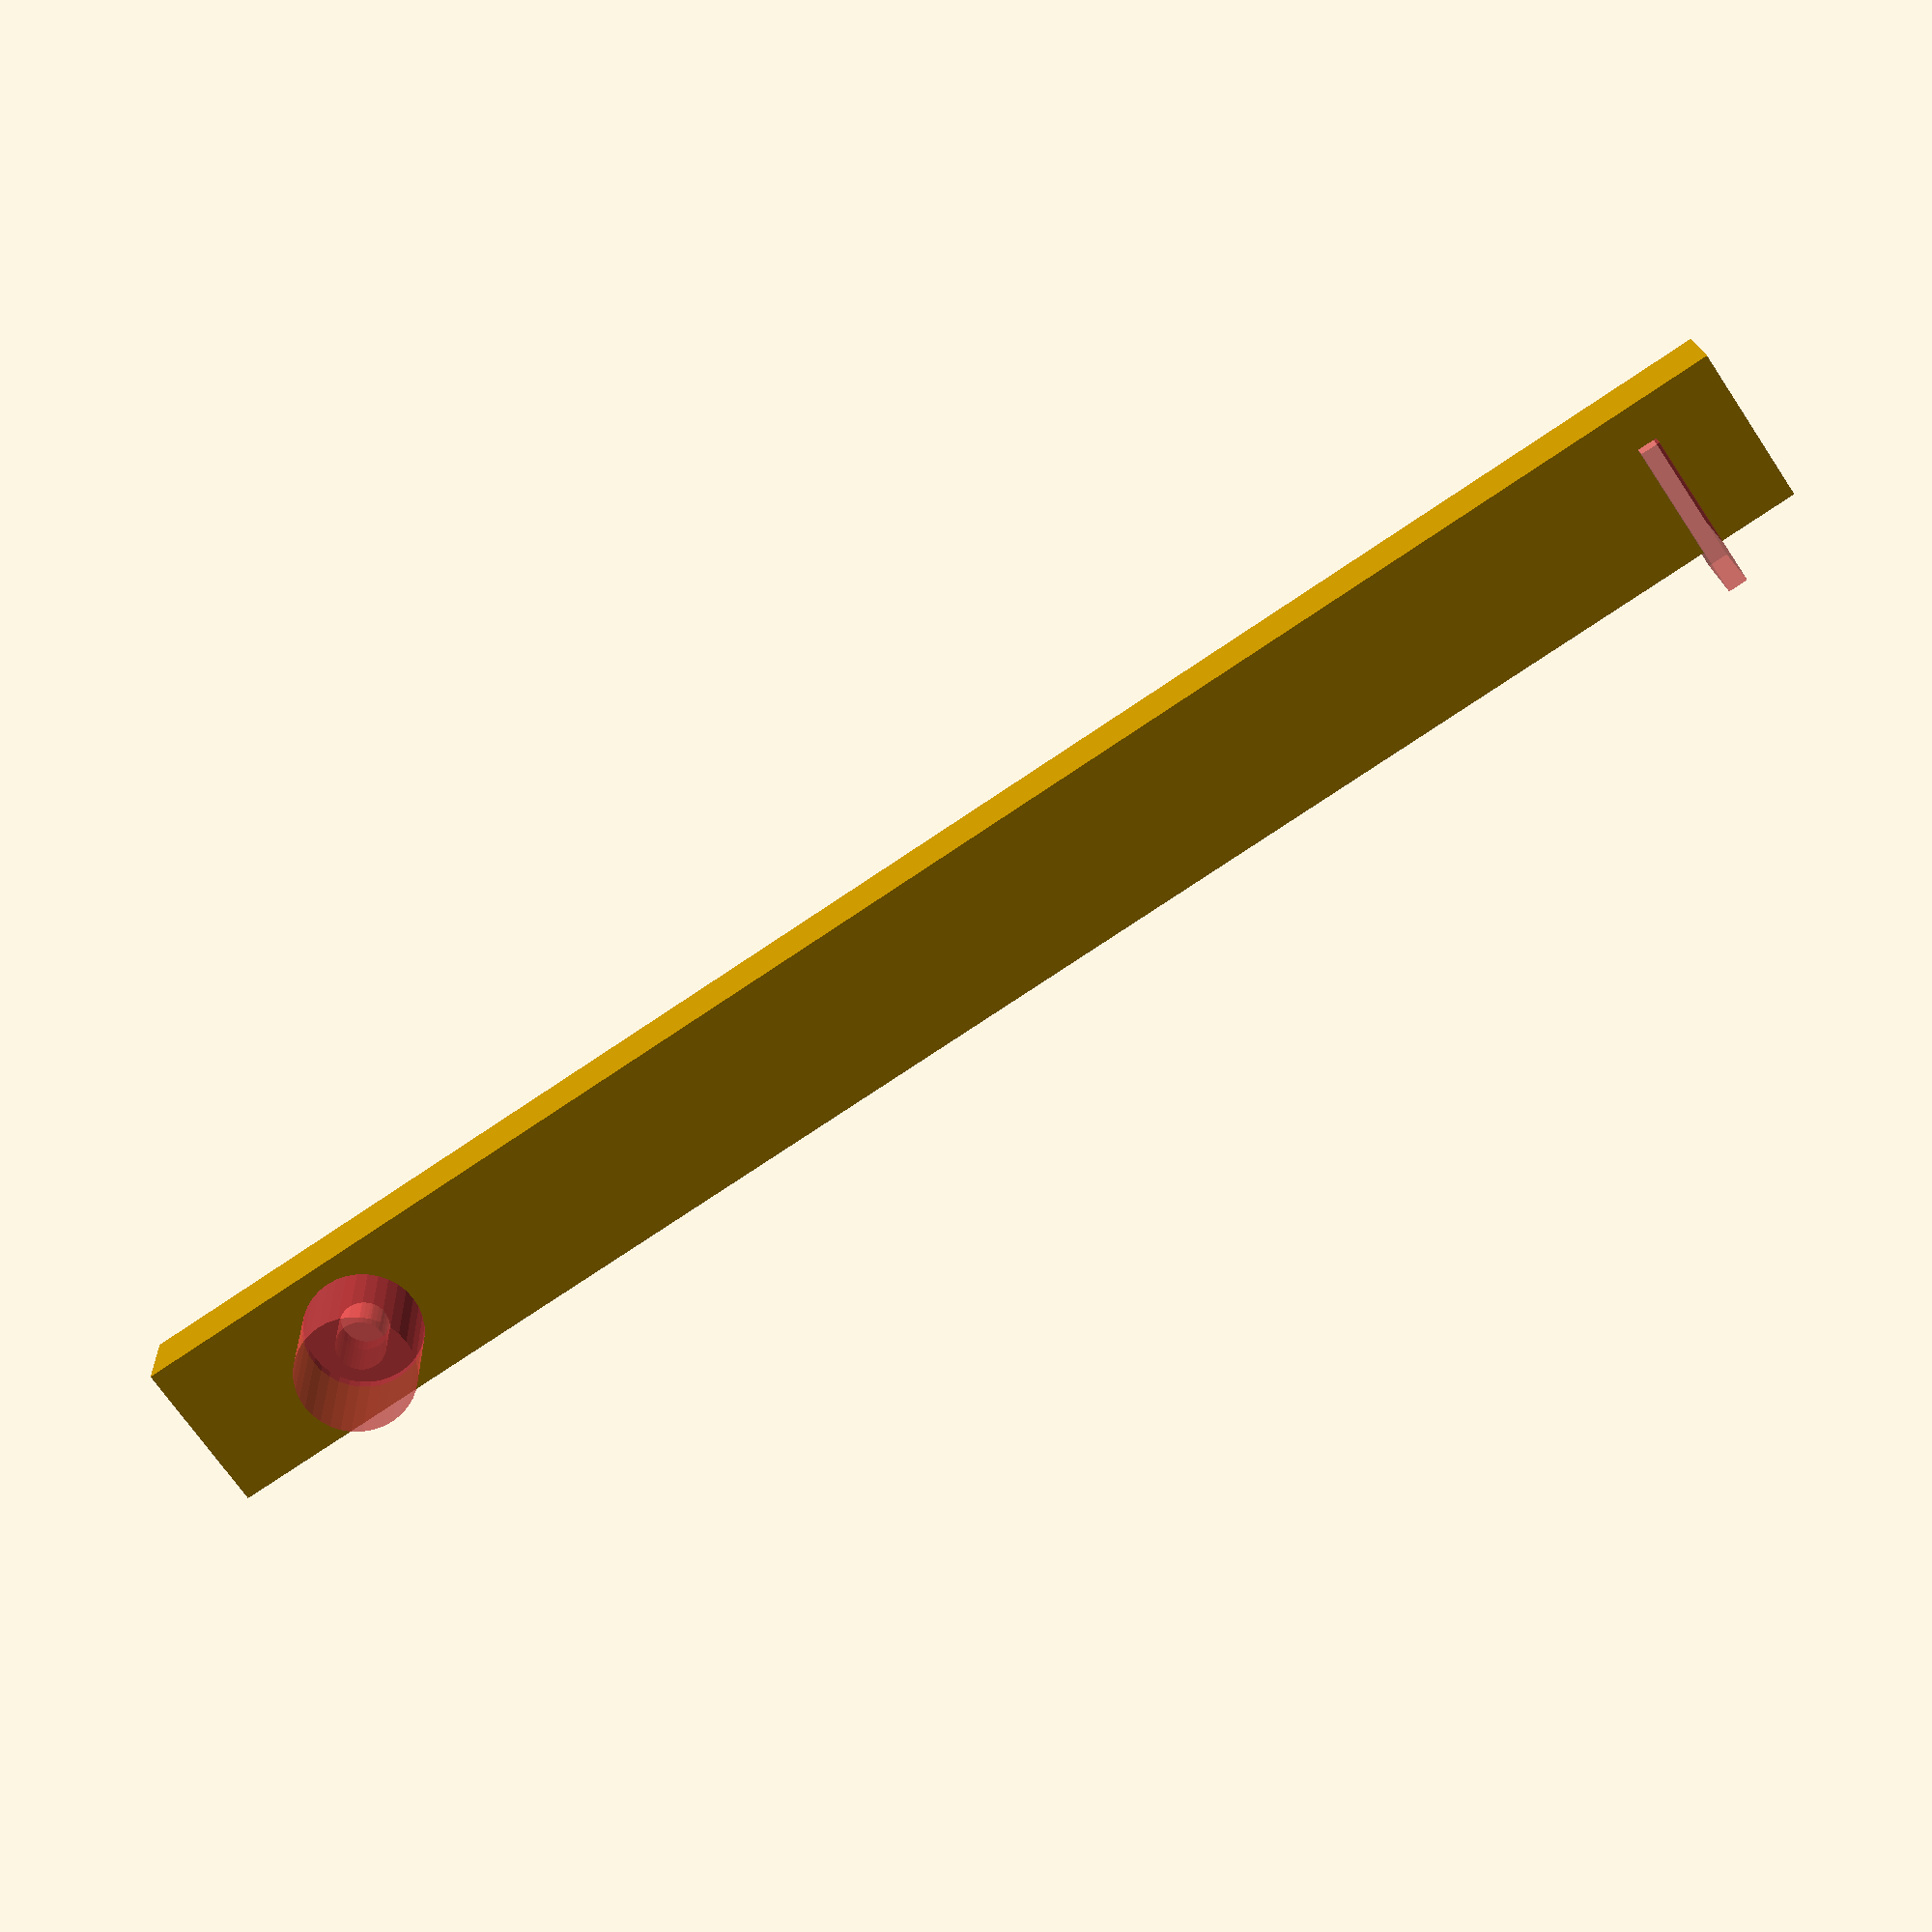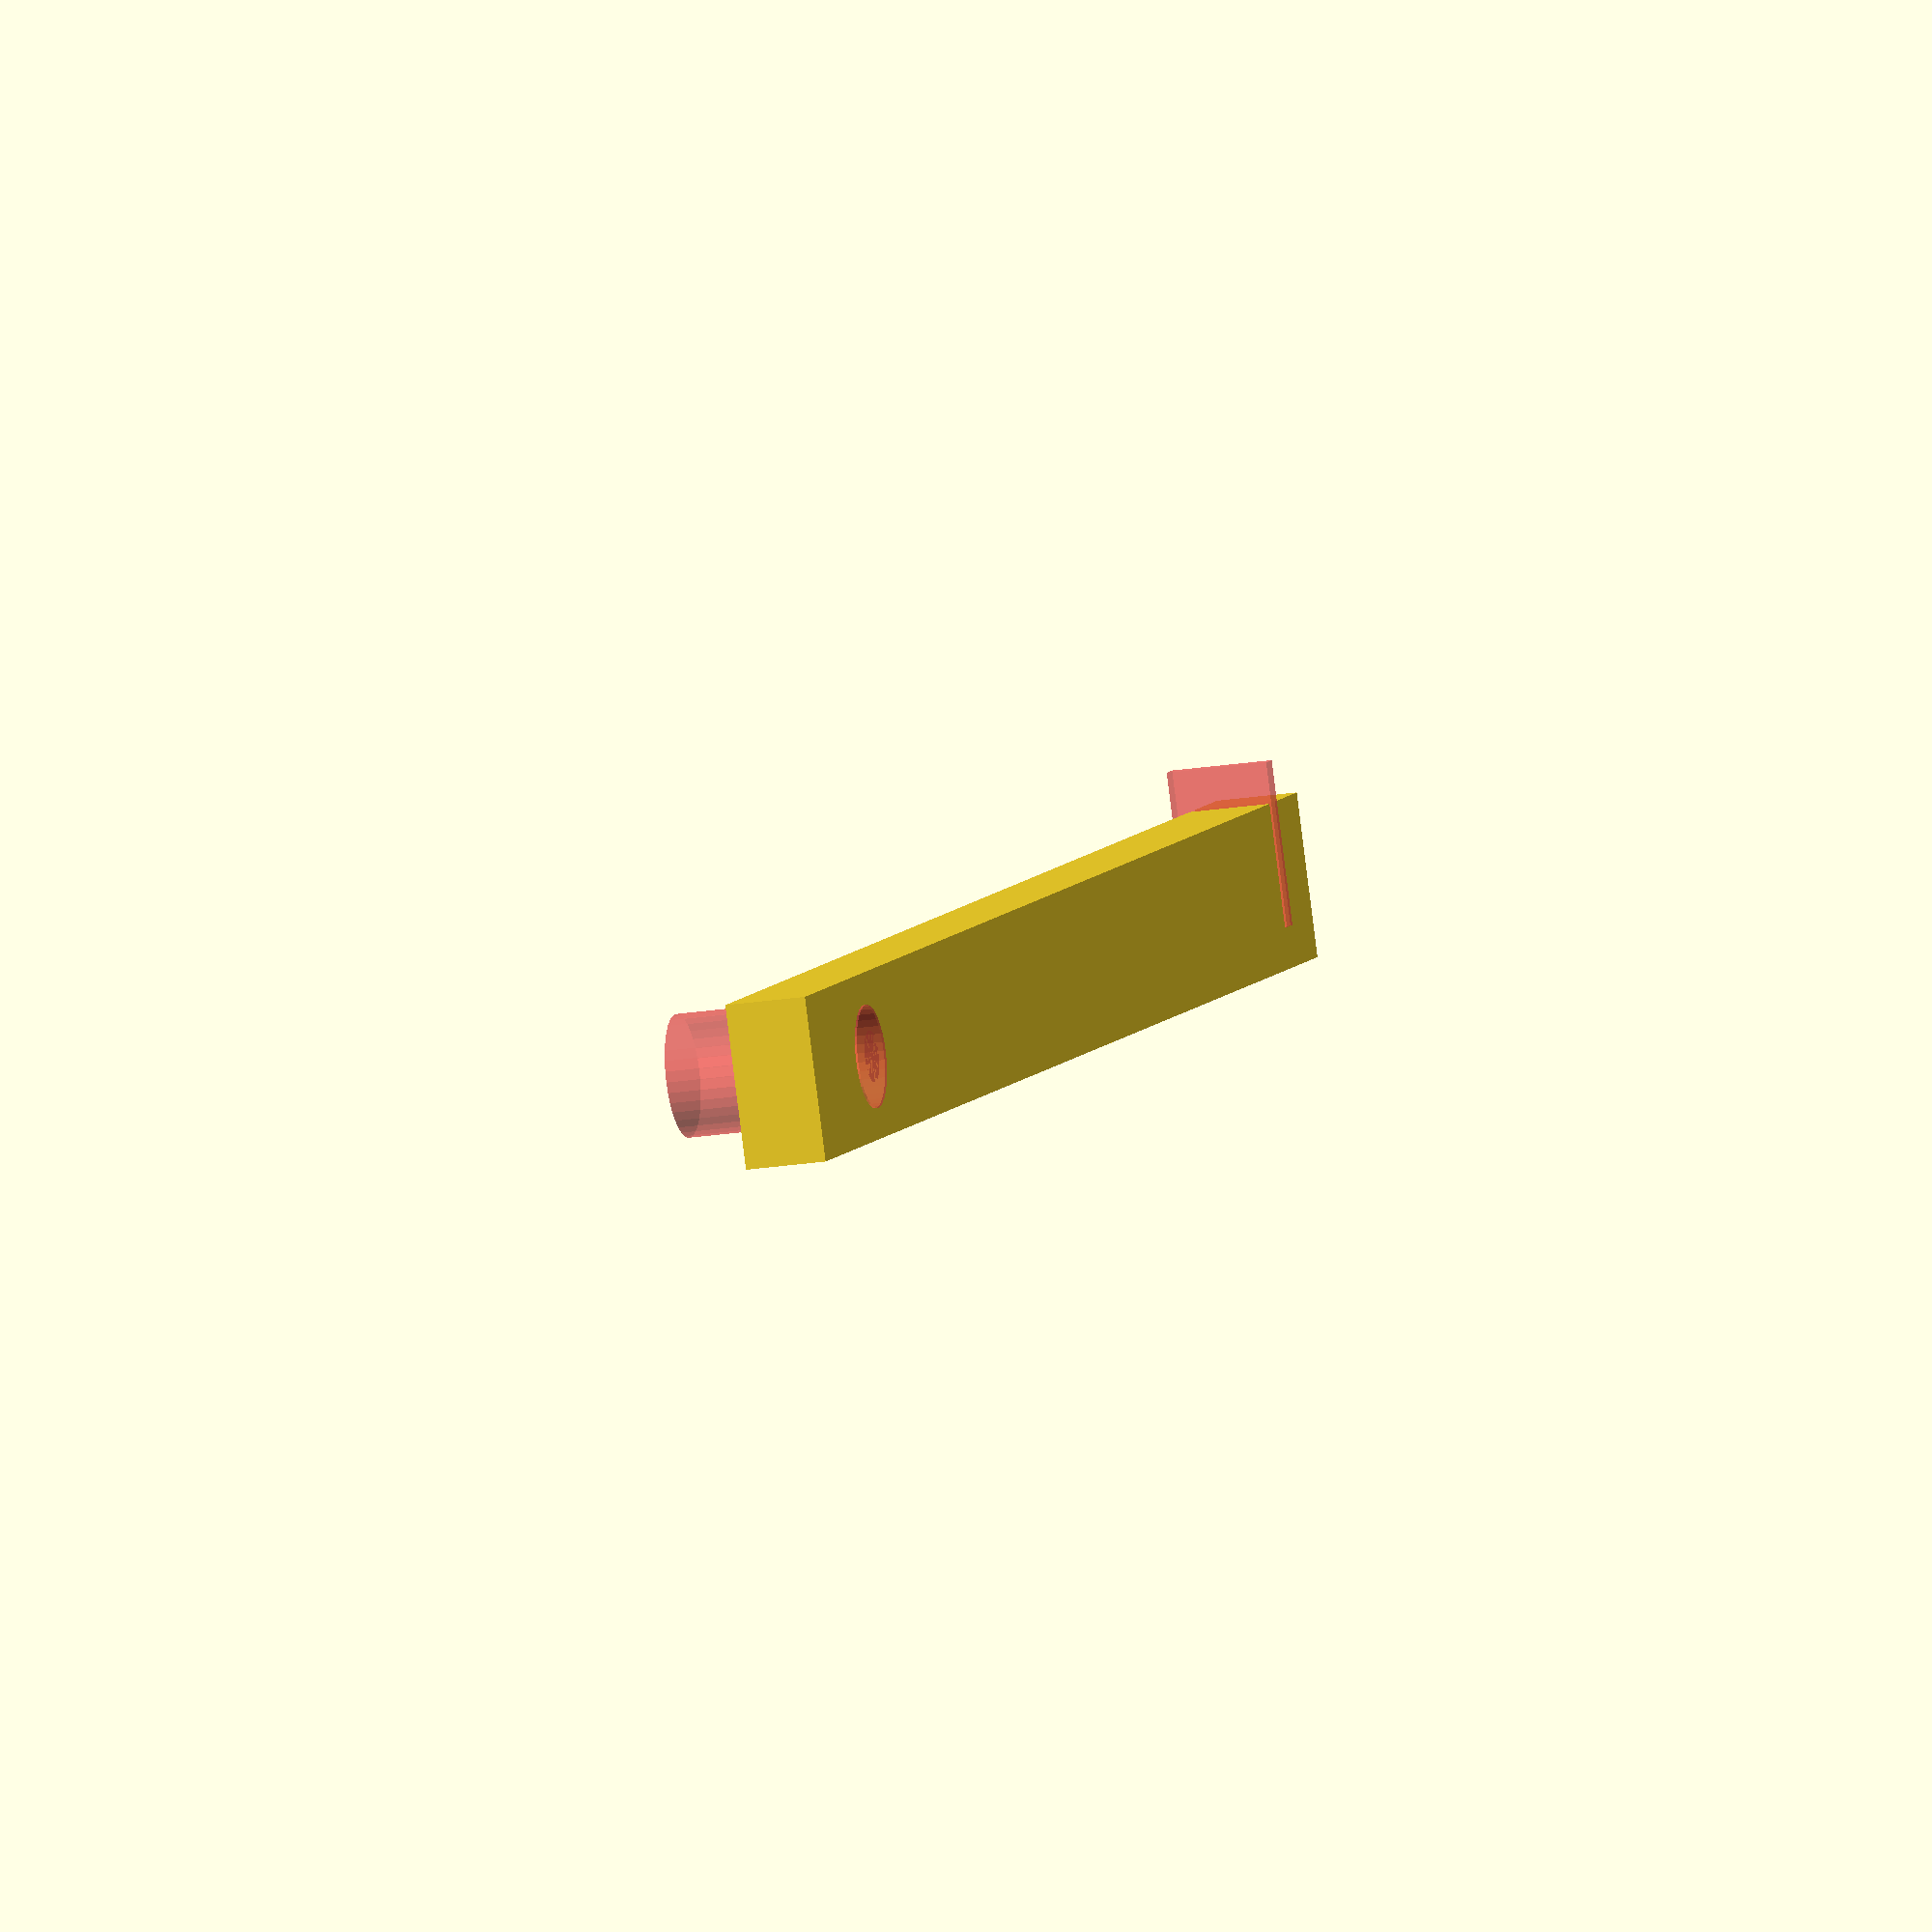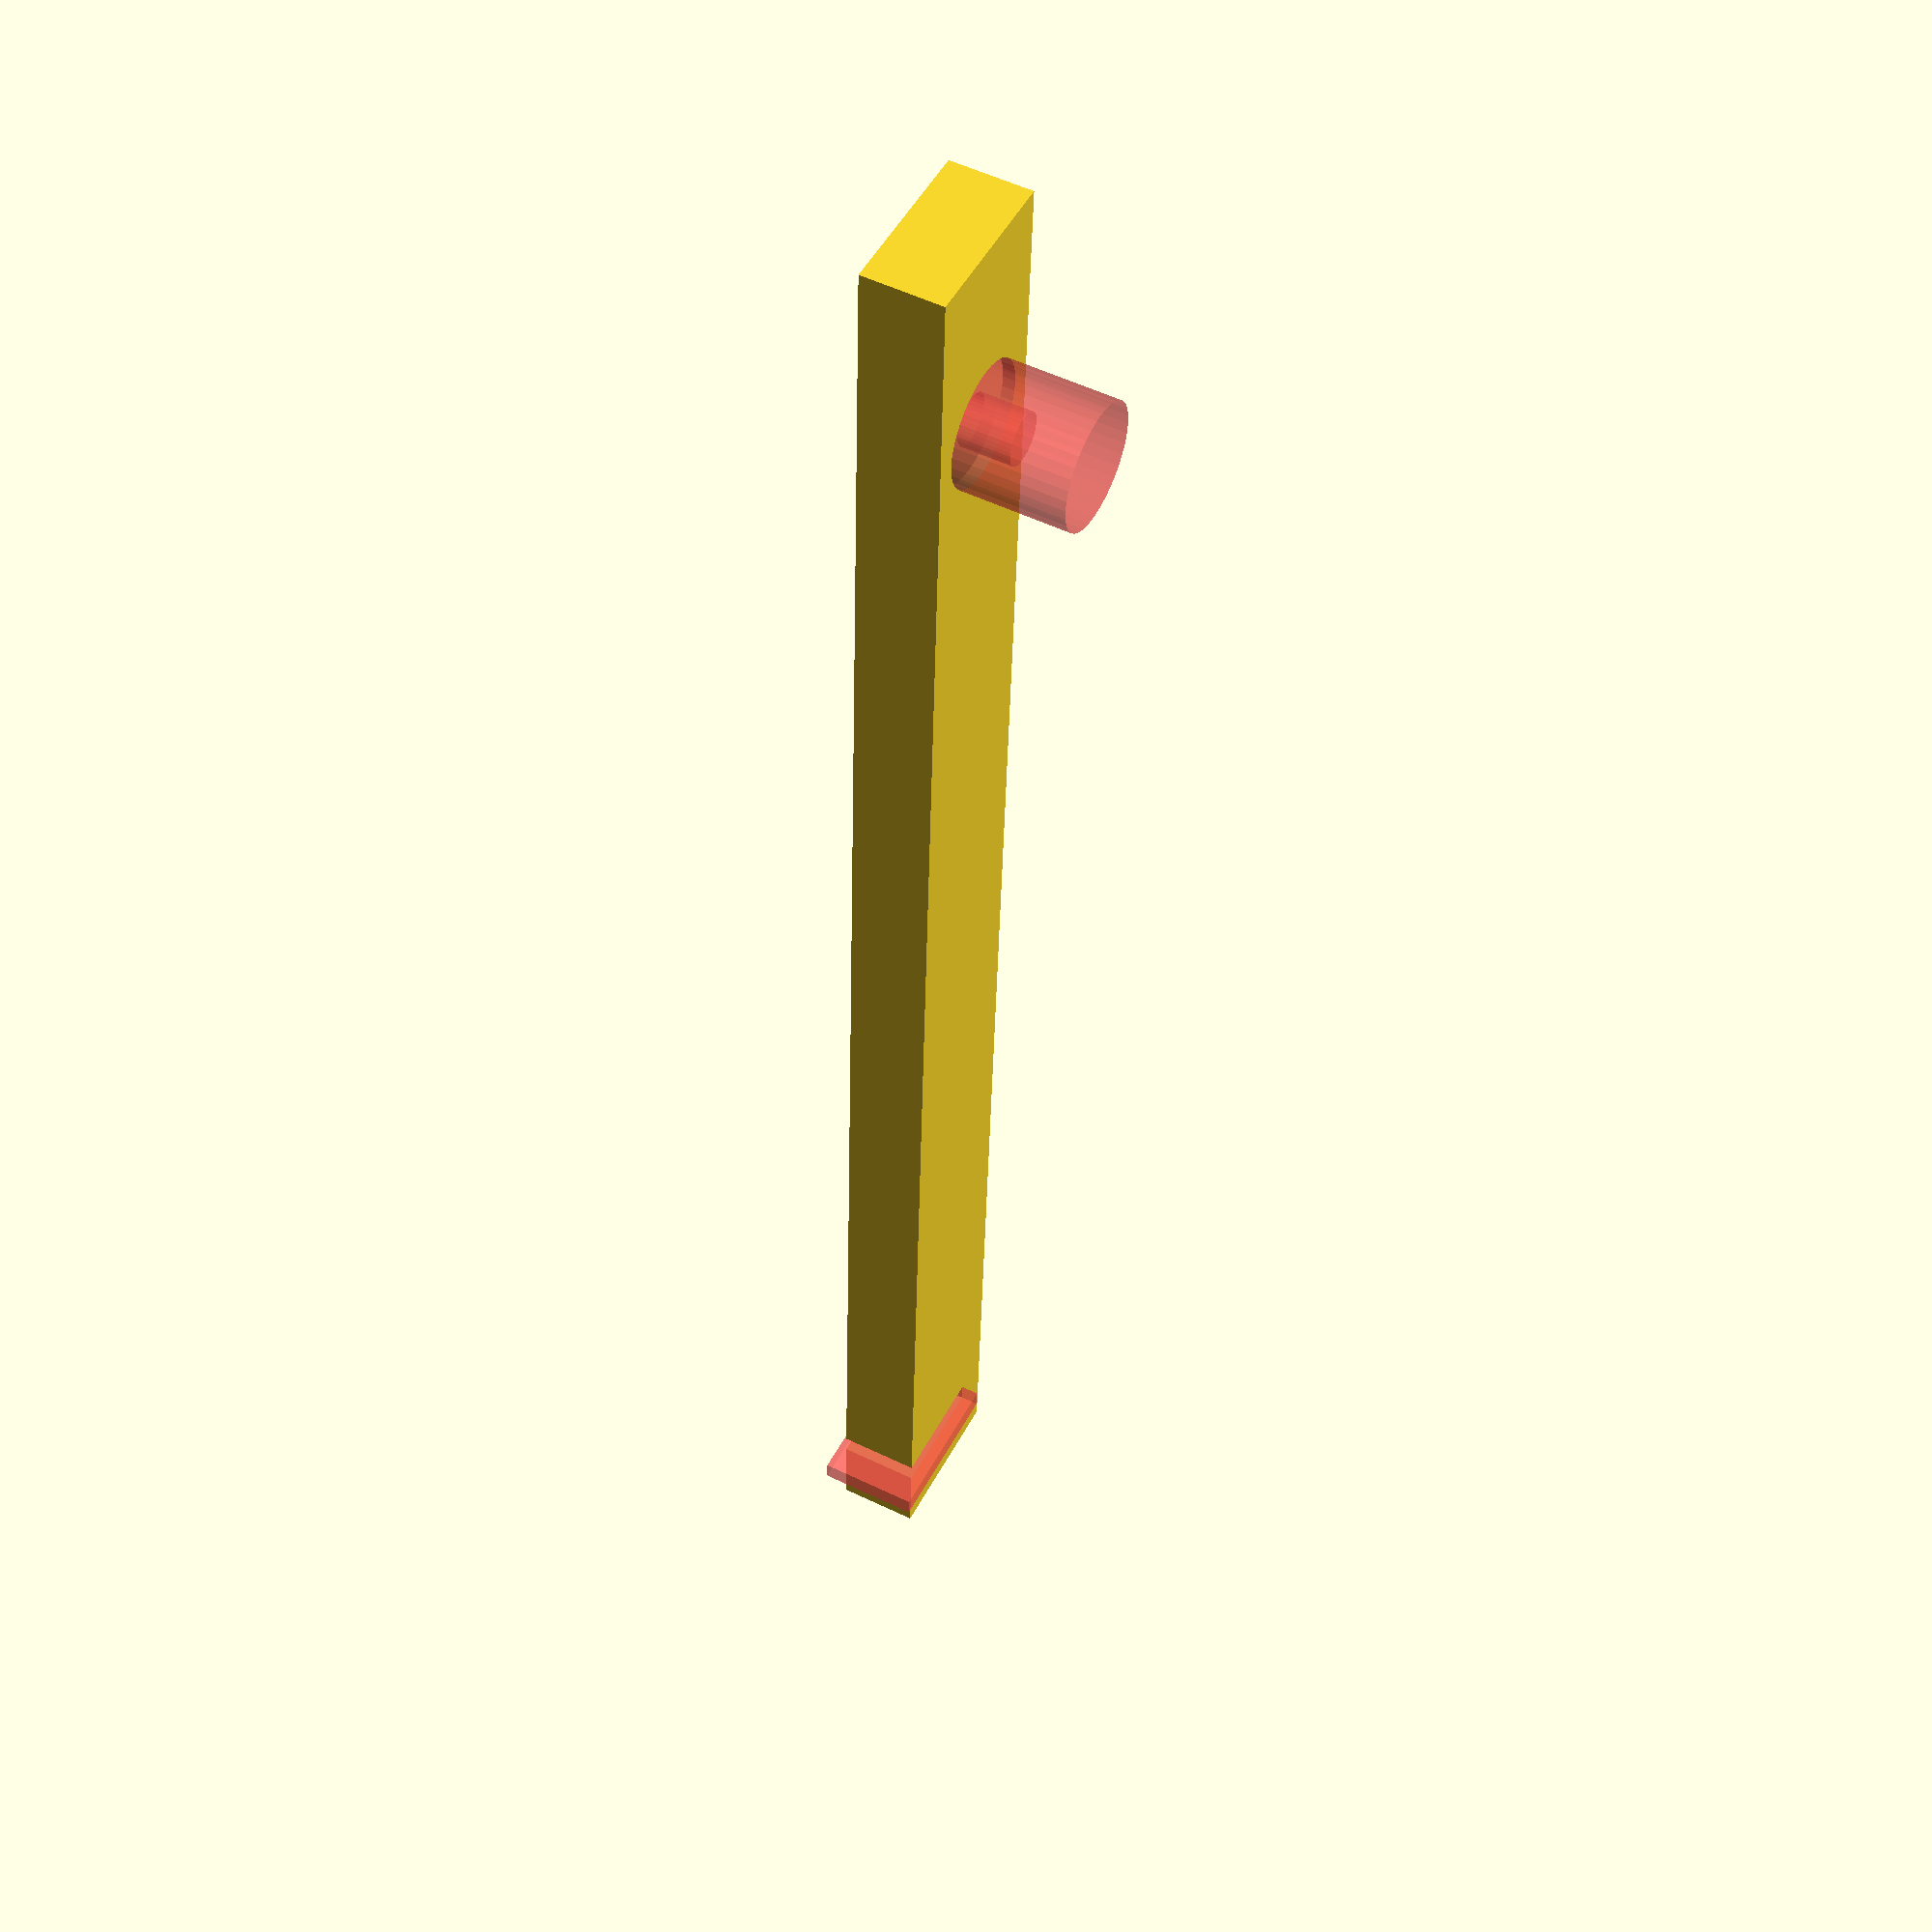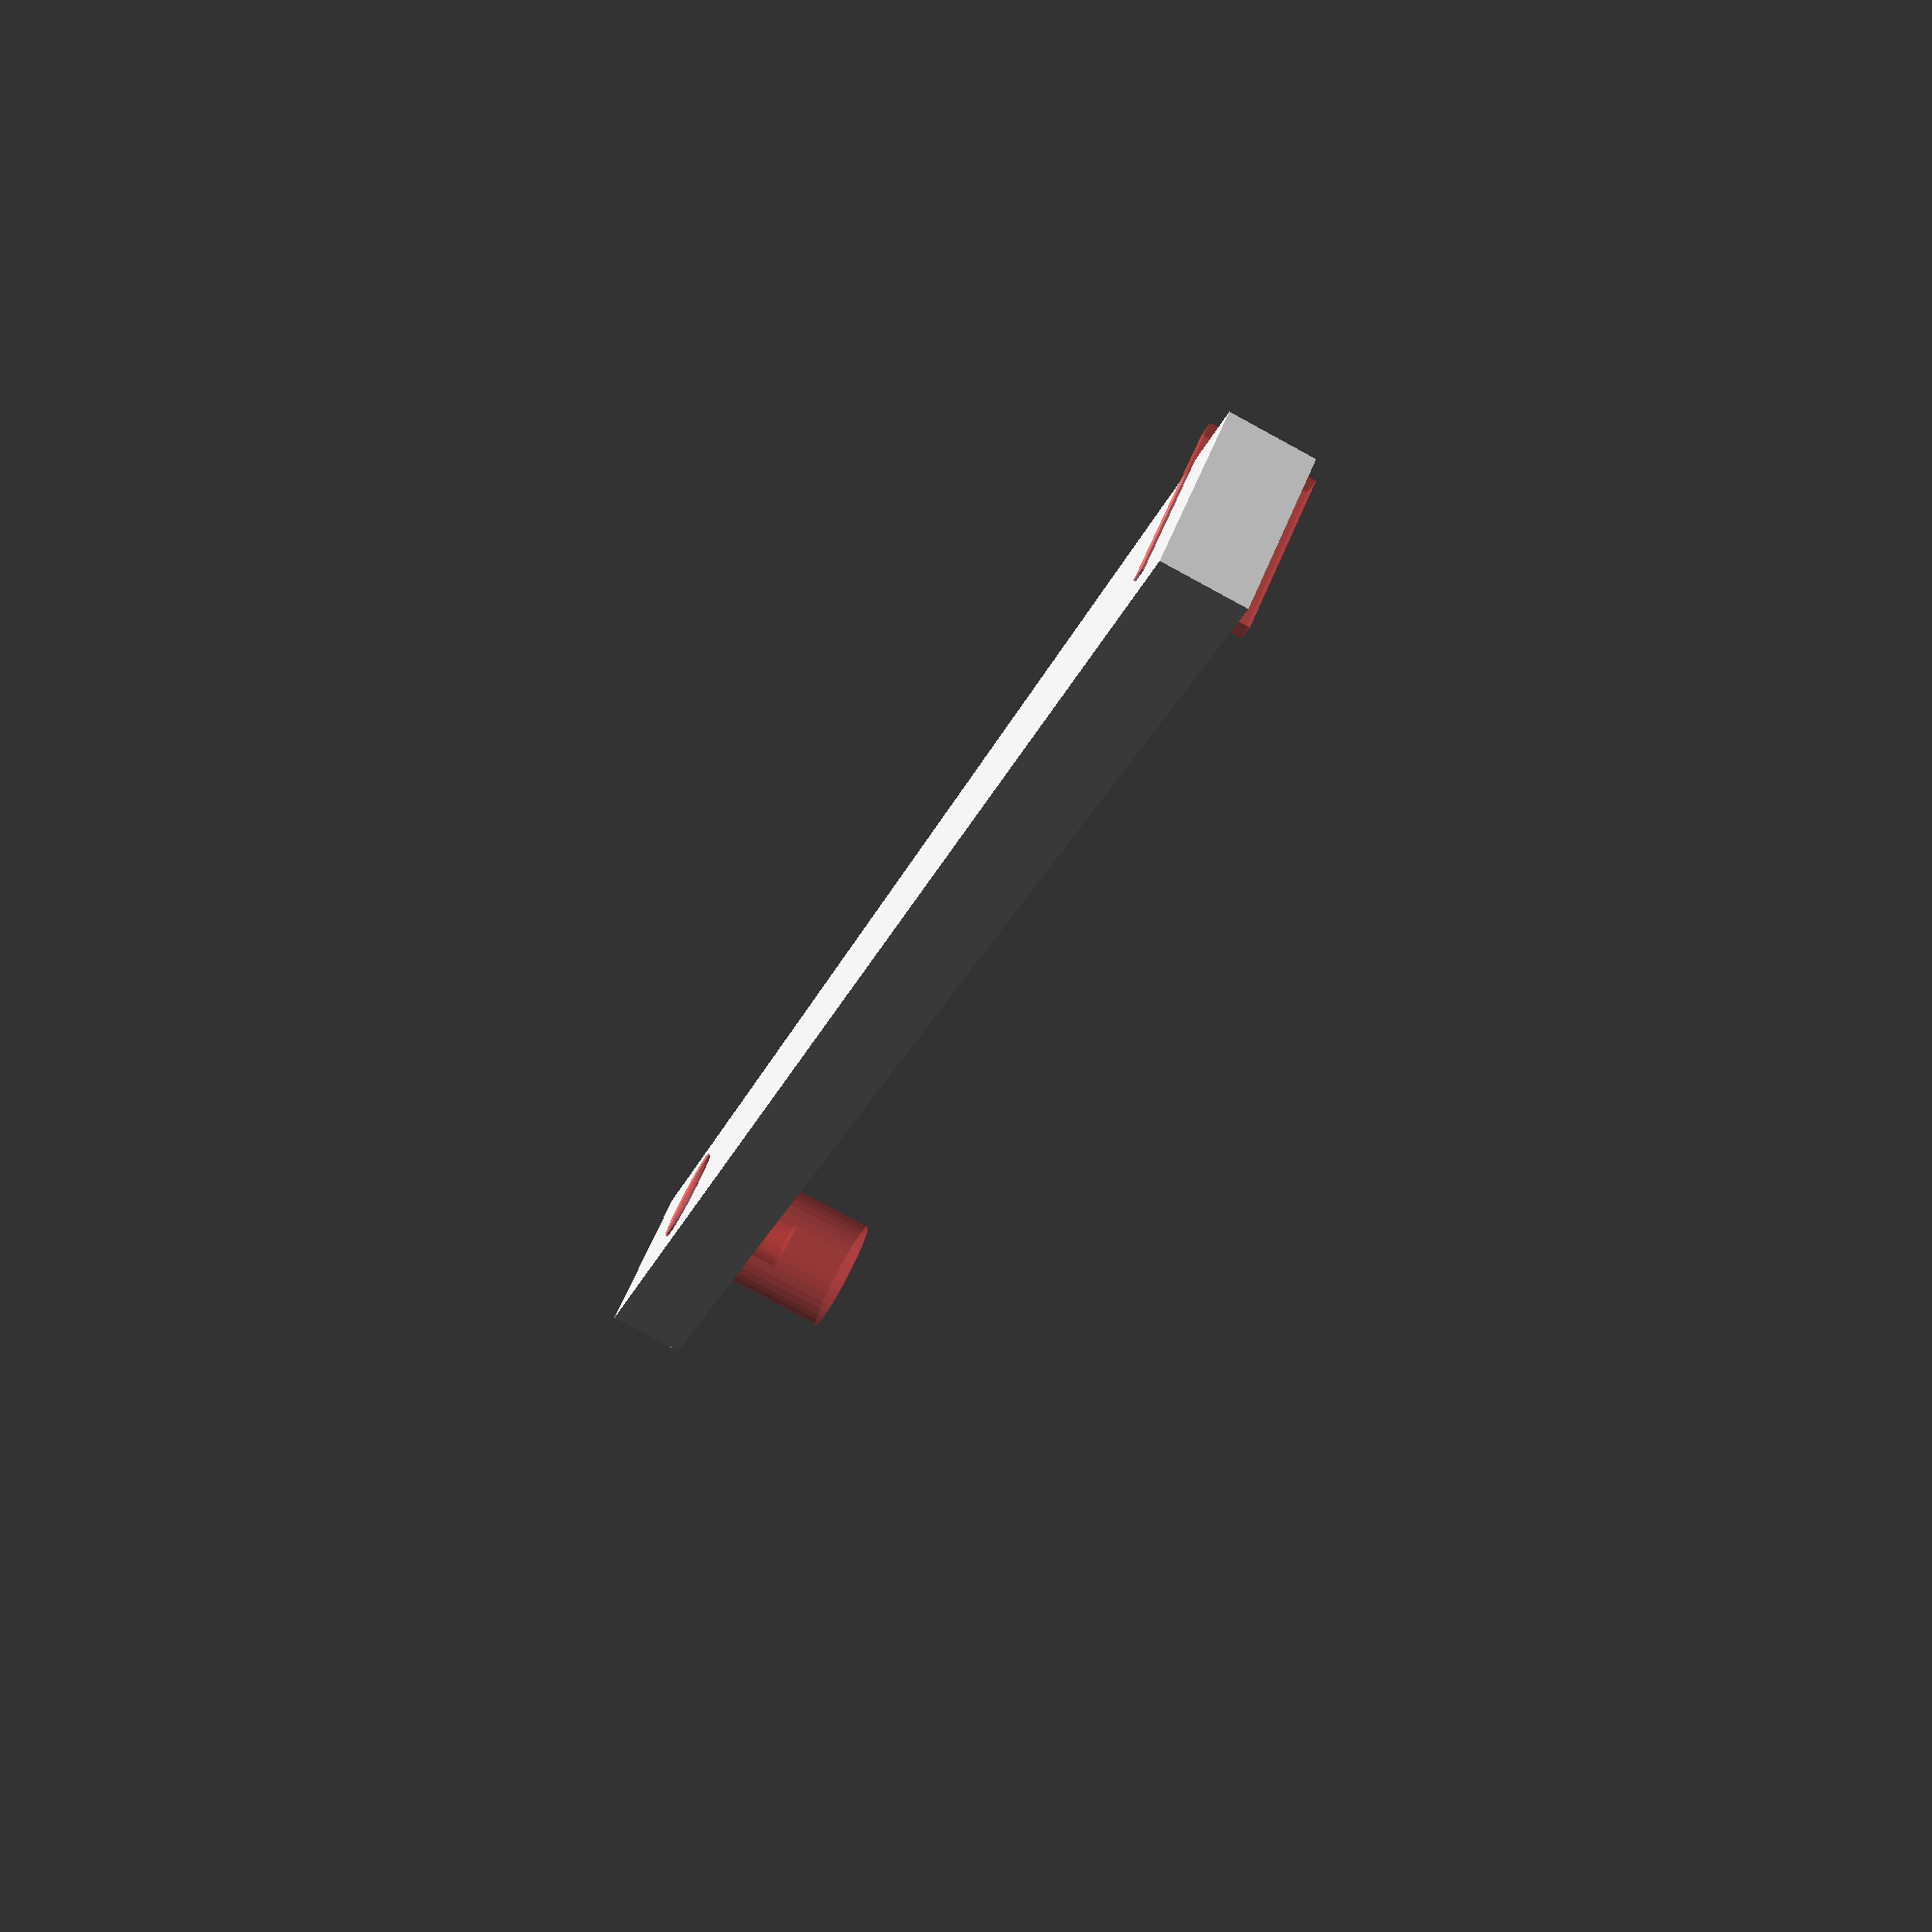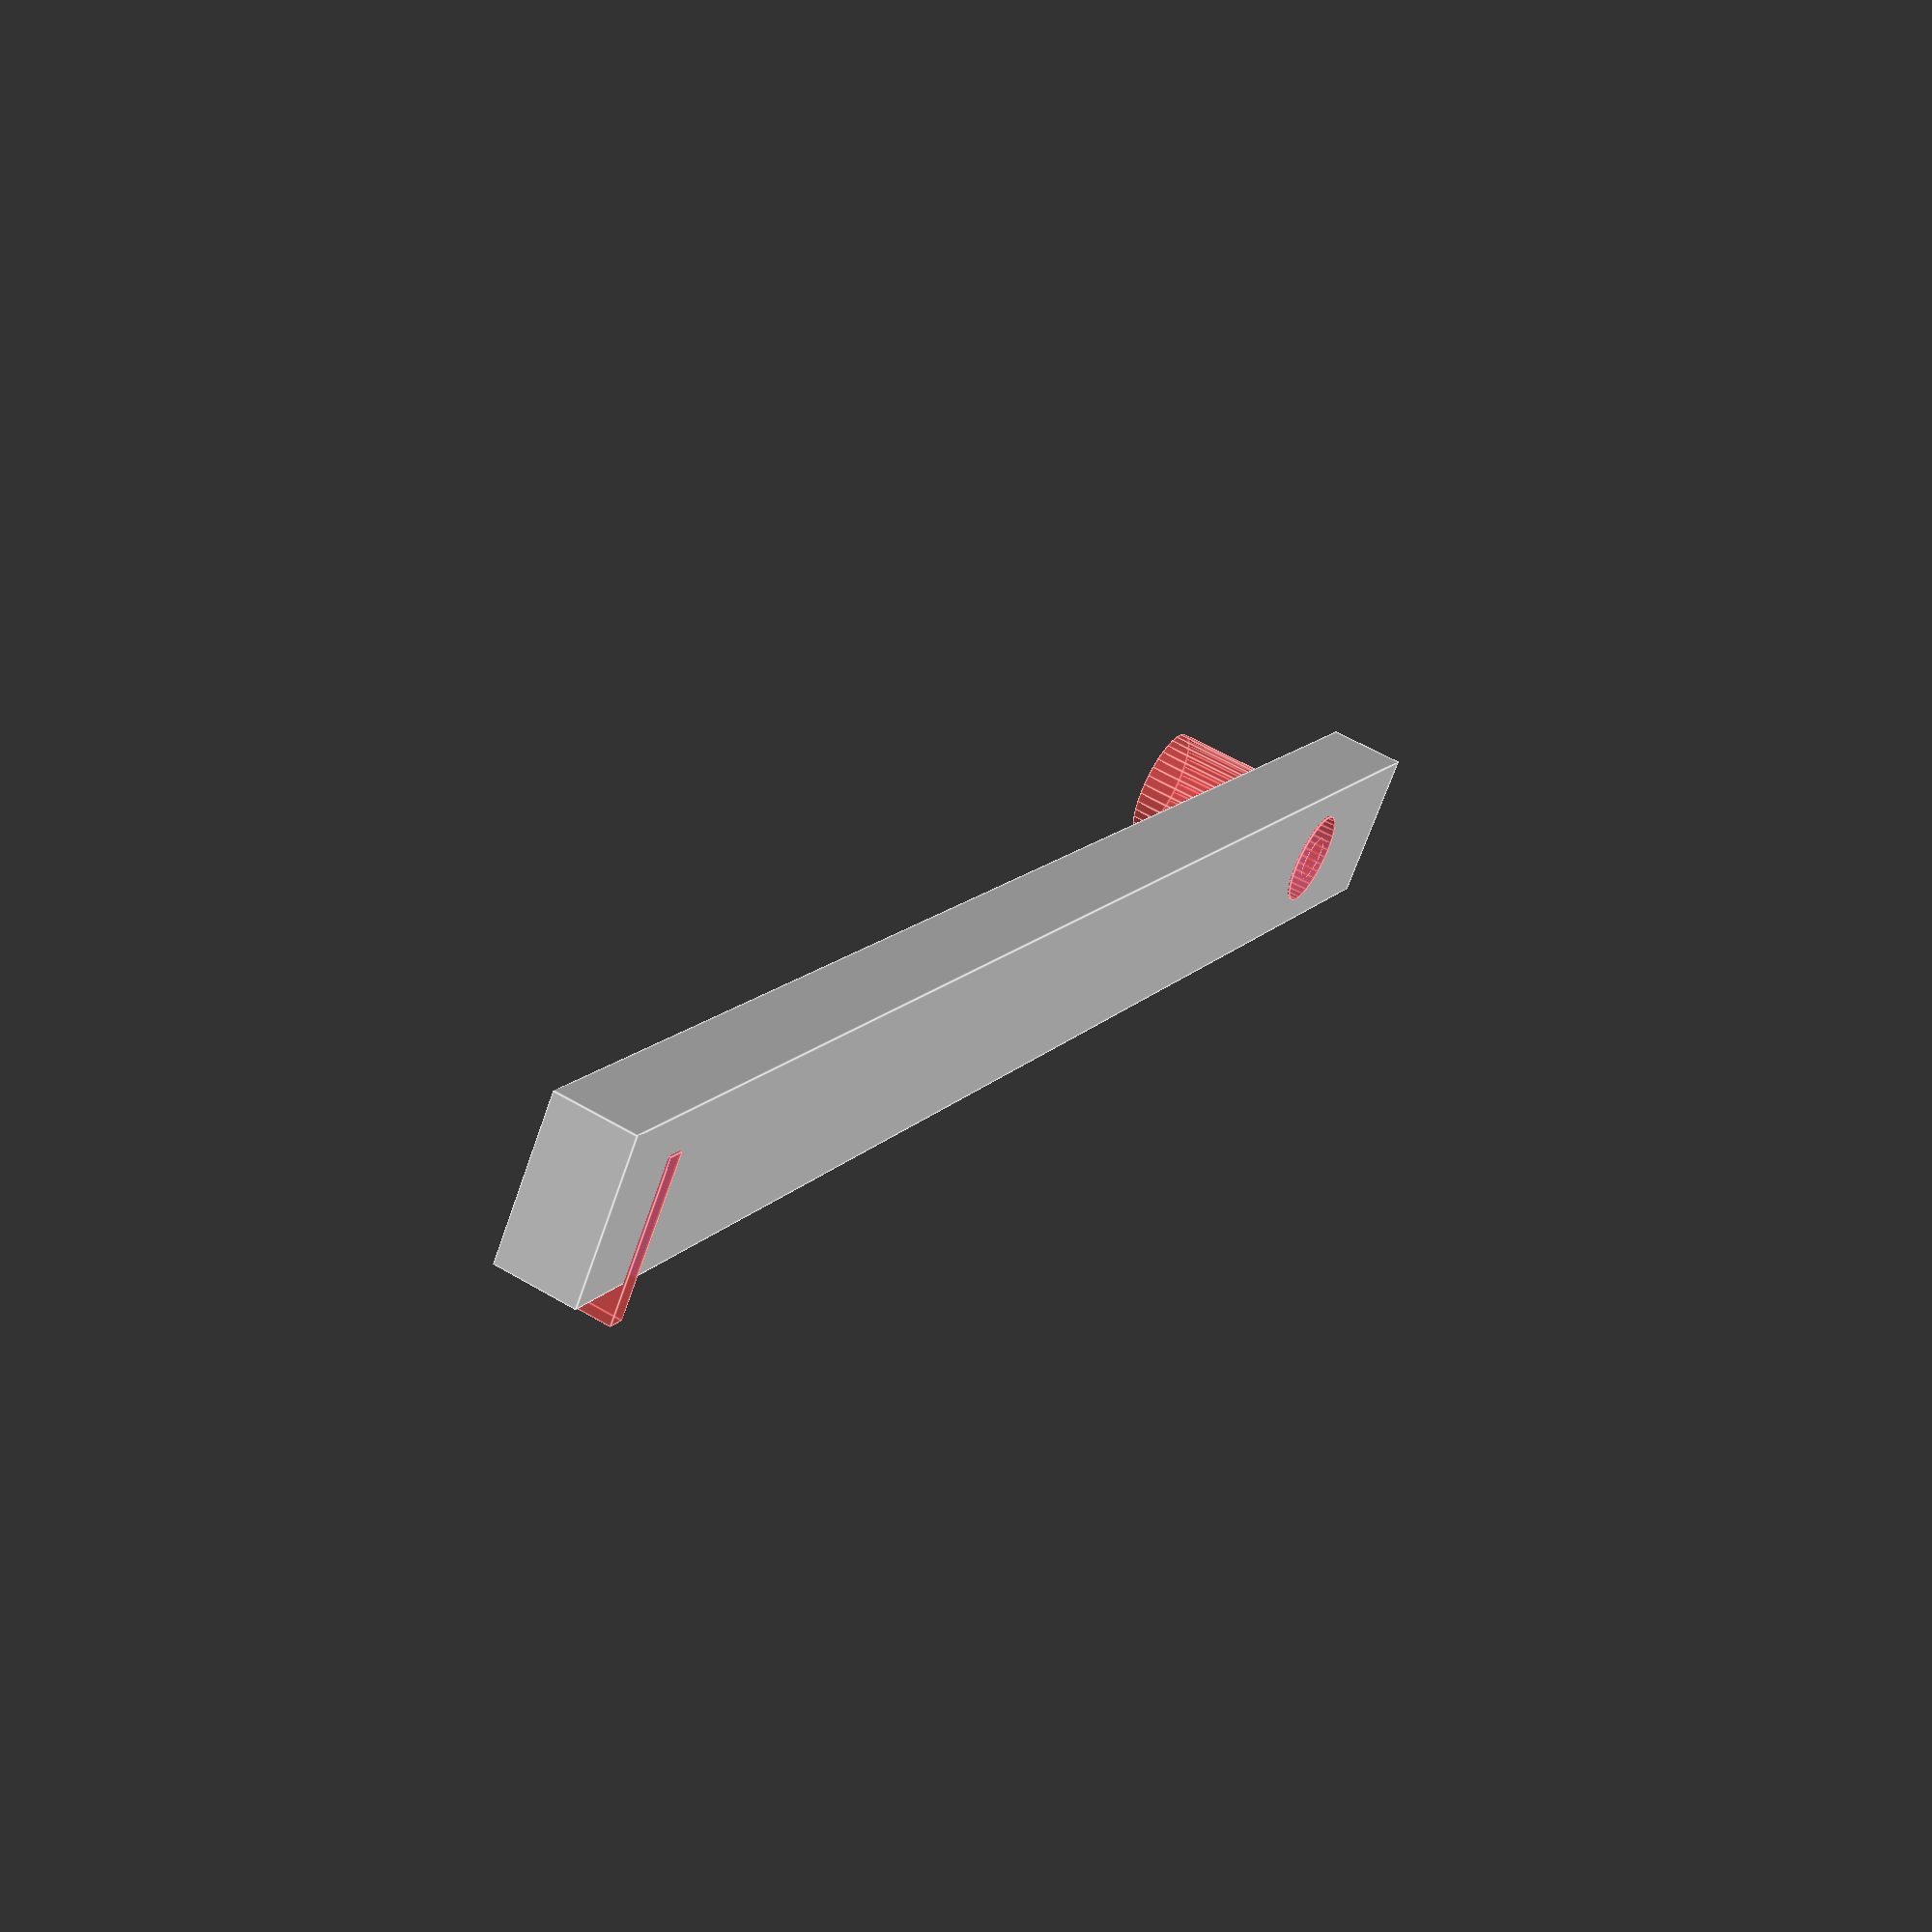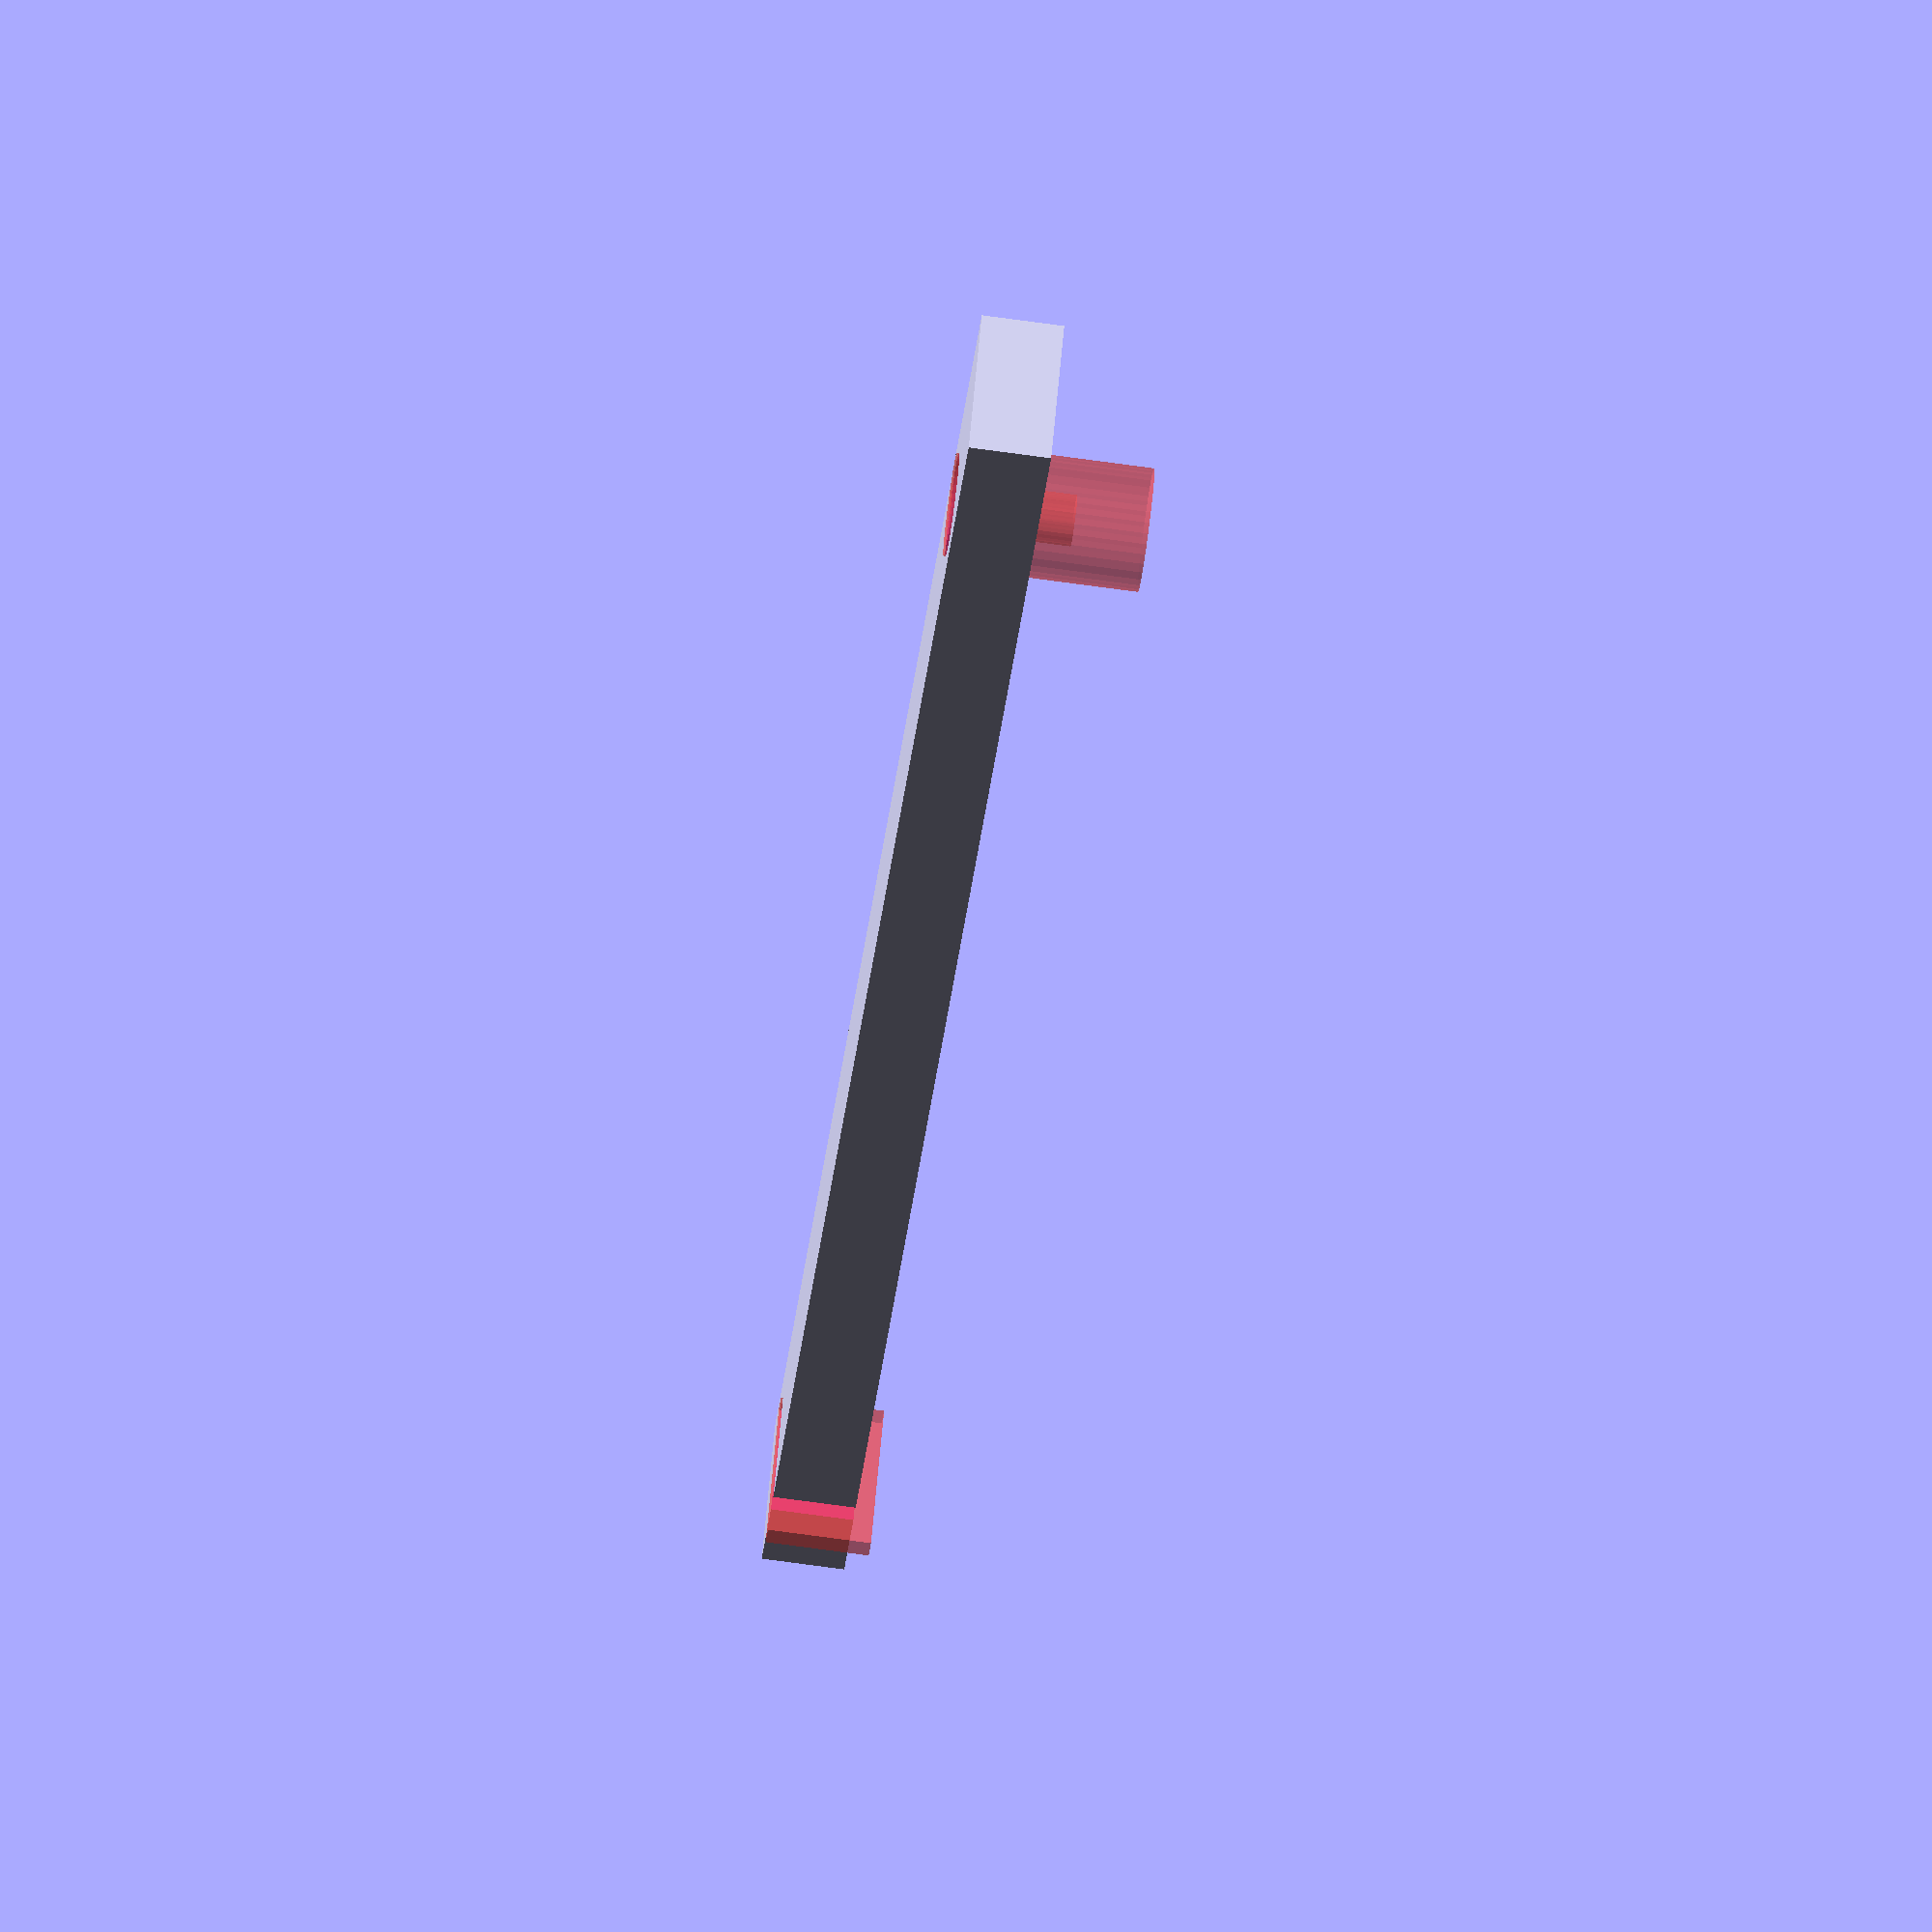
<openscad>
//---------------------------------------------------------------------------------------------
//-- Printable servo tea bot
//-- (c) Martin Korinek	m.ko@inode.at
//-- April-2015
//---------------------------------------------------------------------------------------------
//--
//---------------------------------------------------------------------------------------------

//fragment minimum angle
  $fa=10.0;

//fragment minimum size
  $fs=0.2;
  
  ArmHeigth =4;
  ArmWidth =8;
  ArmLength = 90; 

	difference()
	{  
		union()
		{
			cube([ArmLength,ArmWidth,ArmHeigth]);
			//translate([-15,-15,0])
				//big weigth cube
				//cube([40,30,ArmHeigth]);
		}
		translate([10,ArmWidth/2,-0.1])
		{	
			#cylinder(h=ArmHeigth-1.5,d=5);
			#cylinder(h=ArmHeigth+2,d=2.5);
			translate([0,0,ArmHeigth-0.5])
				#cylinder(h=ArmHeigth+2,d=6);
		}
		translate([ArmLength-5,-2,-0.1])
			#cube([1,8,ArmHeigth+1]);
	}



</openscad>
<views>
elev=161.3 azim=146.1 roll=182.6 proj=p view=solid
elev=19.9 azim=205.4 roll=106.9 proj=o view=solid
elev=126.6 azim=273.1 roll=242.7 proj=p view=solid
elev=258.8 azim=309.2 roll=298.5 proj=p view=wireframe
elev=123.9 azim=141.2 roll=58.2 proj=p view=edges
elev=72.4 azim=324.5 roll=262.2 proj=o view=wireframe
</views>
